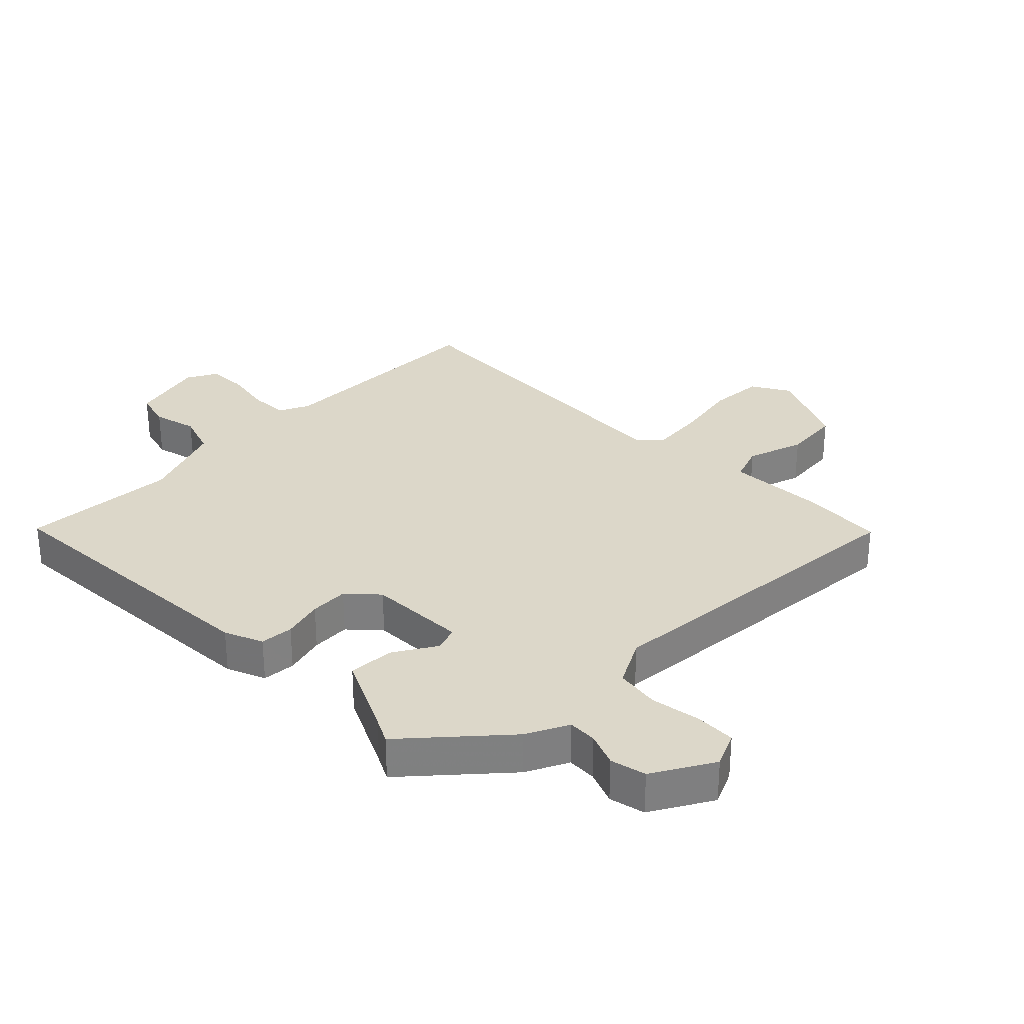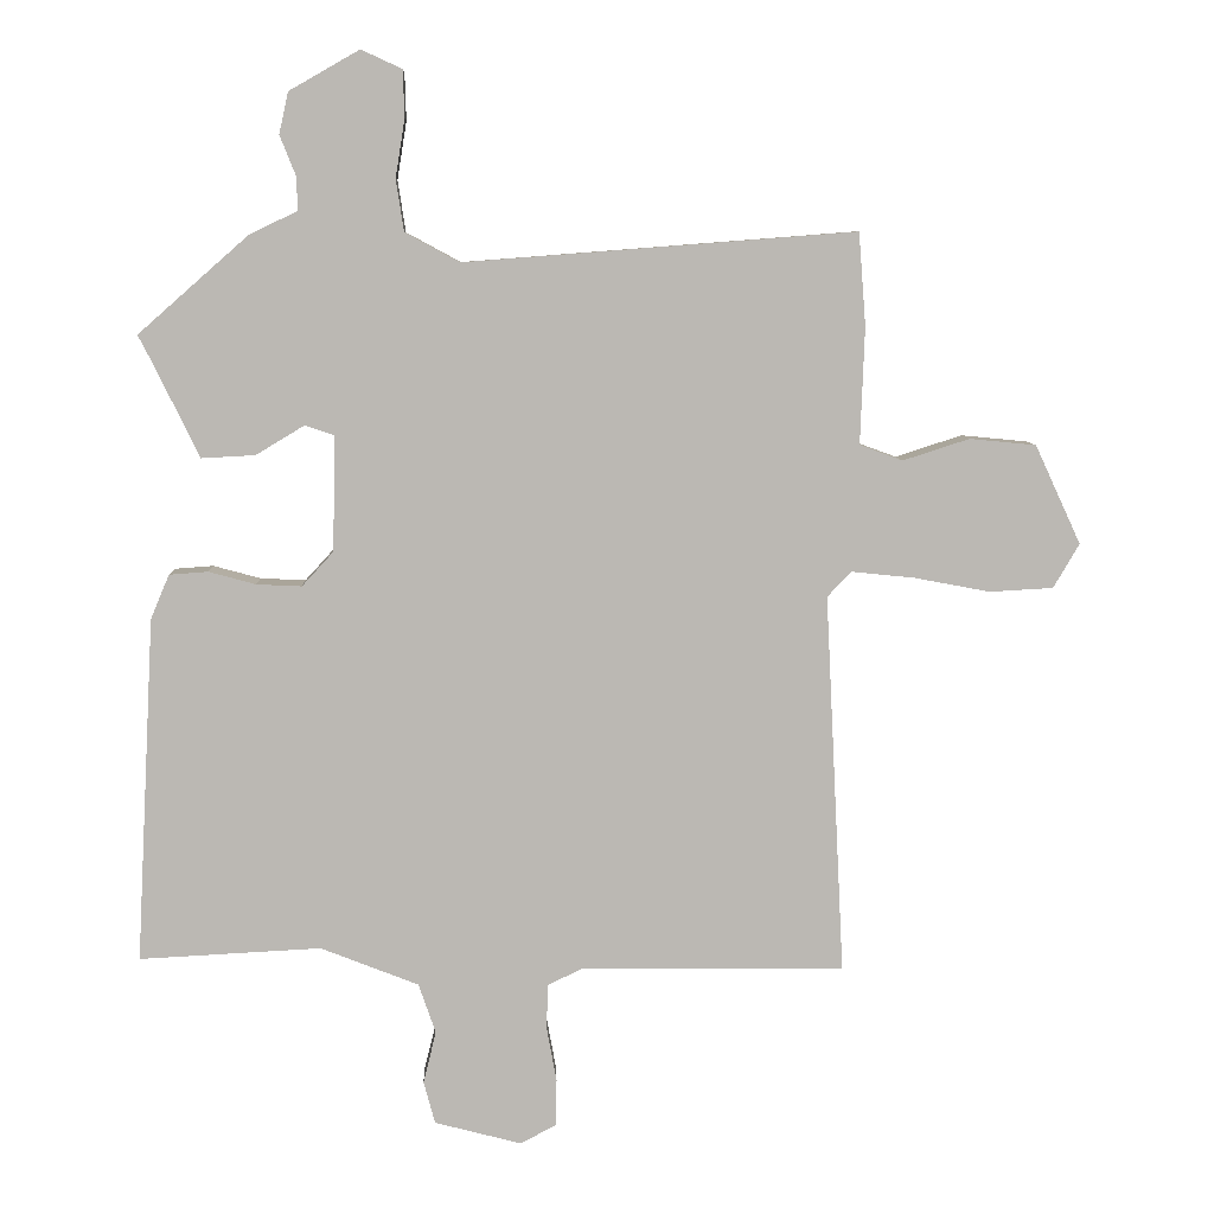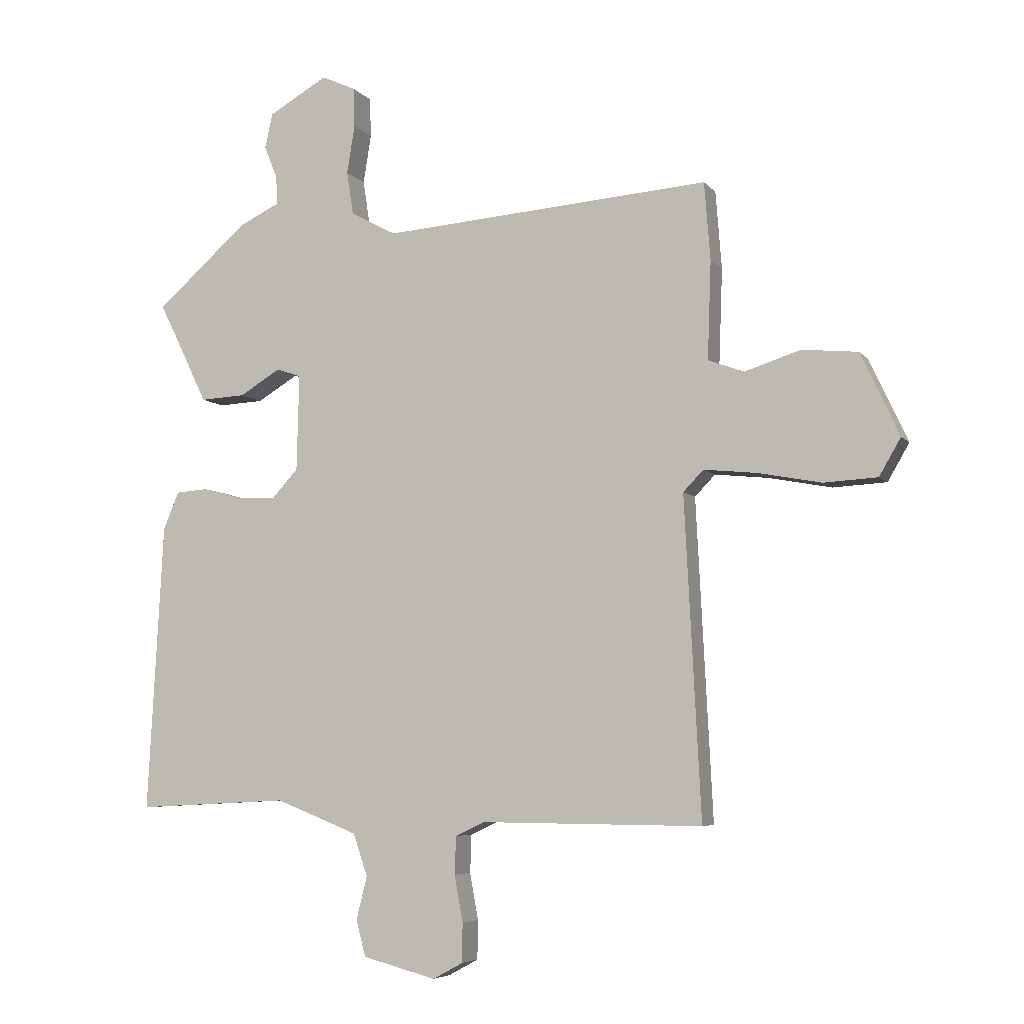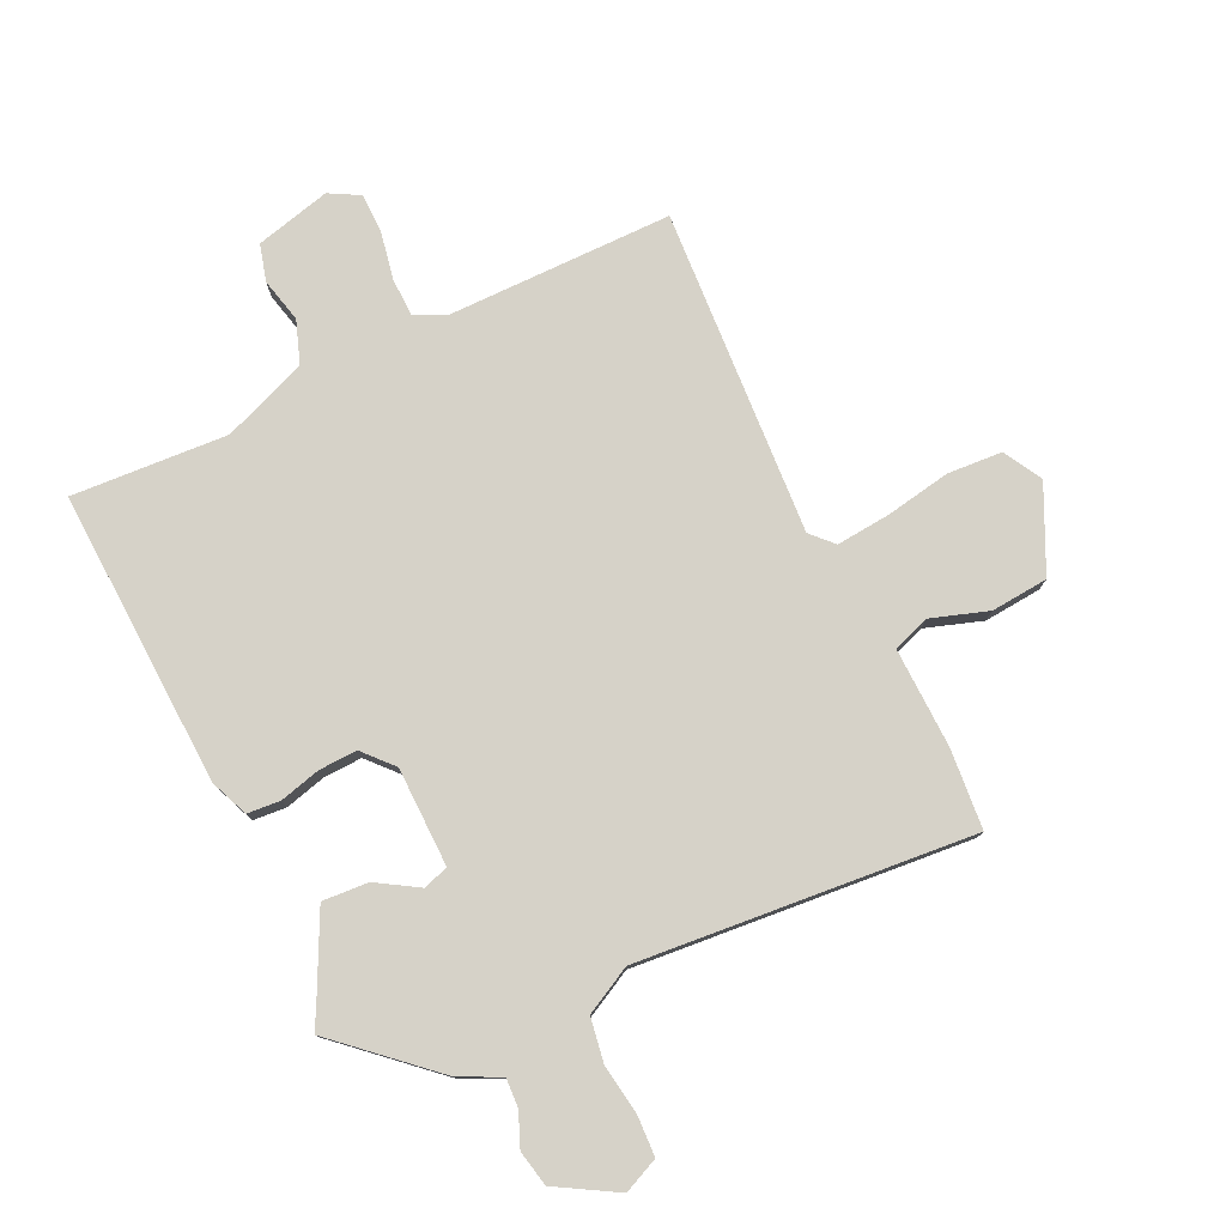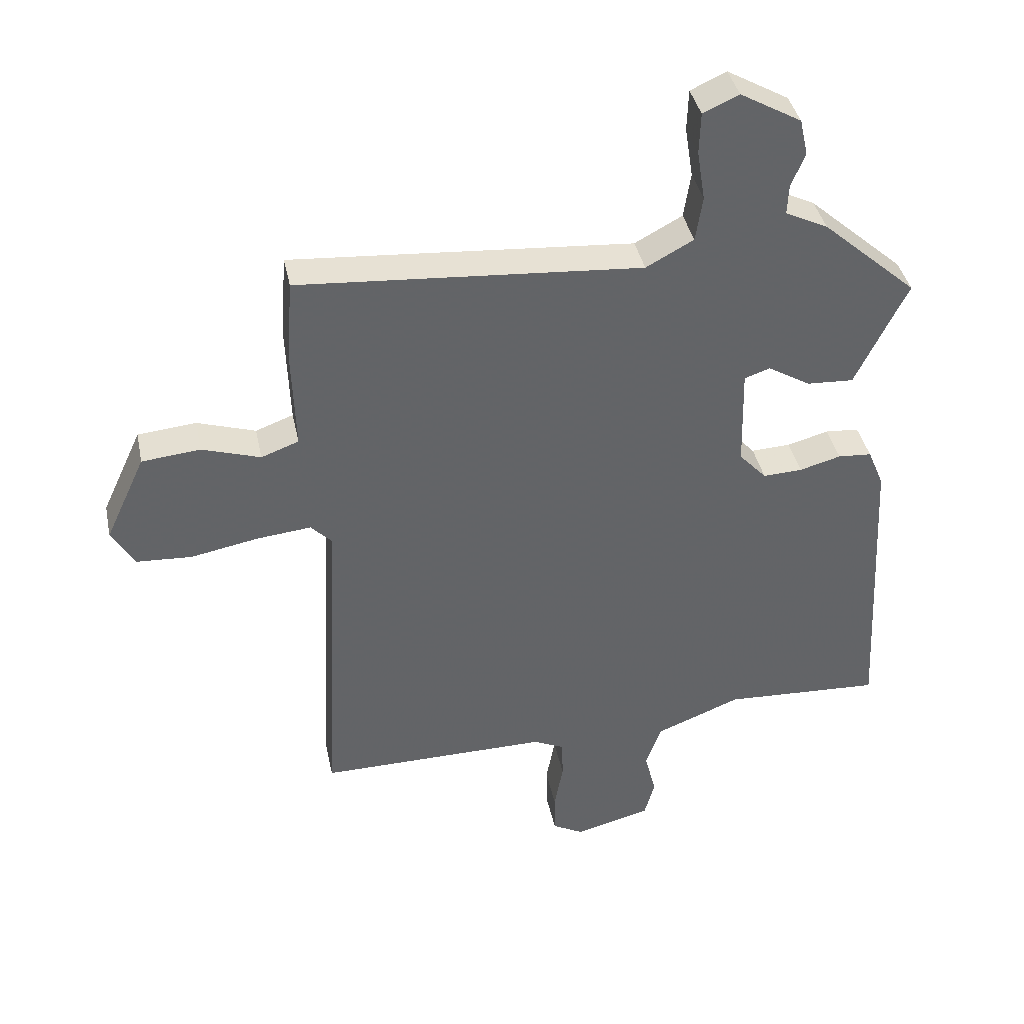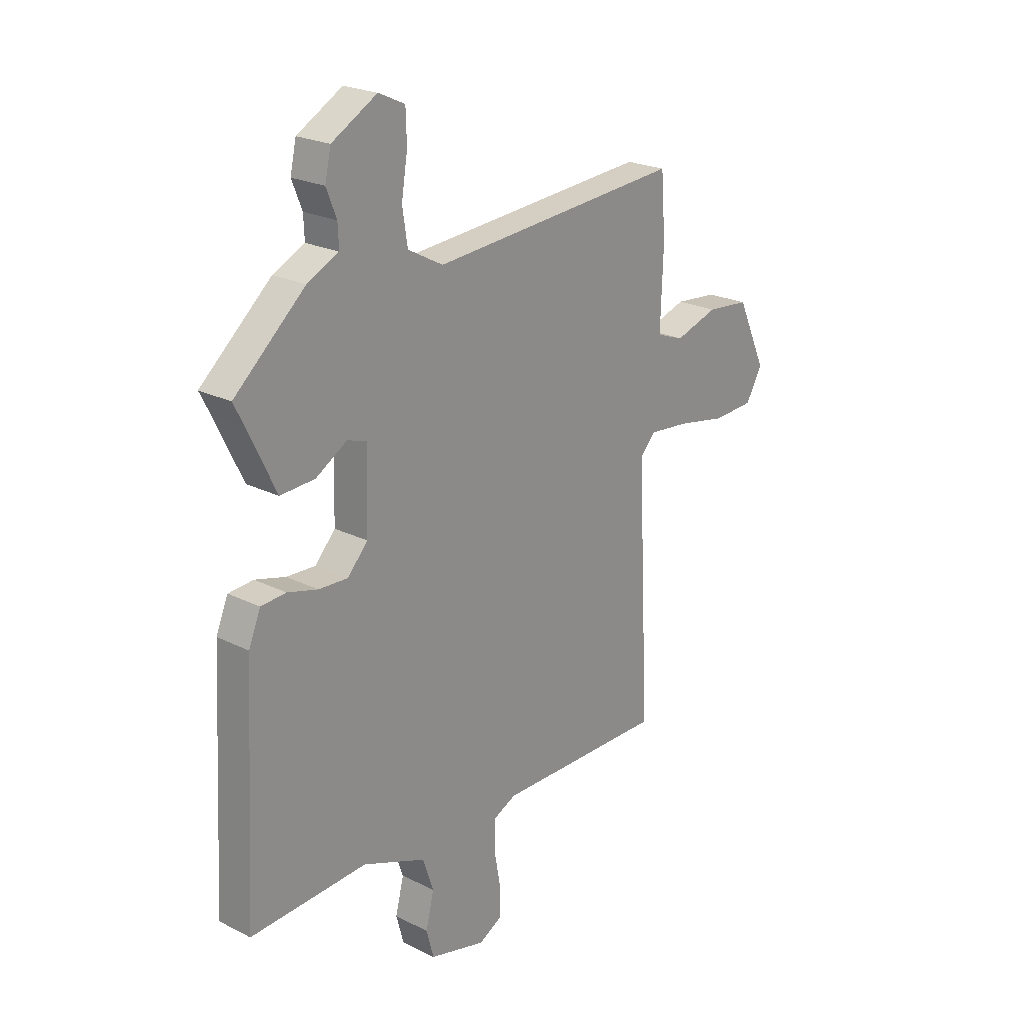
<metadata>
{"format":"obj","ext":"obj","renderer":"f3d","projection":"perspective","resolution":1024,"background":"white","views":[{"elev":30.3,"azim":-44.8,"up":"+Y"},{"elev":7.5,"azim":-2.1,"up":"+Z"},{"elev":-6.0,"azim":20.2,"up":"+Z"},{"elev":77.8,"azim":-24.9,"up":"+Y"},{"elev":39.4,"azim":168.3,"up":"+Z"},{"elev":22.8,"azim":-49.3,"up":"+Z"}]}
</metadata>
<code>
v 0.515 0.07 0.492
v 0.525 0.07 0.362
v 0.519 0.07 0.199
v 0.579 0.07 0.177
v 0.672 0.07 0.207
v 0.765 0.07 0.198
v 0.829 0.07 0.06
v 0.793 0.07 -0.002
v 0.704 0.07 -0.007
v 0.598 0.07 0.013
v 0.51 0.07 0.022
v 0.476 0.07 -0.013
v 0.503 0.07 -0.545
v 0.134 0.07 -0.542
v 0.085 0.07 -0.565
v 0.083 0.07 -0.628
v 0.097 0.07 -0.705
v 0.096 0.07 -0.77
v 0.046 0.07 -0.797
v -0.076 0.07 -0.765
v -0.092 0.07 -0.705
v -0.074 0.07 -0.633
v -0.098 0.07 -0.563
v -0.235 0.07 -0.509
v -0.489 0.07 -0.522
v -0.463 0.07 -0.04
v -0.437 0.07 0.022
v -0.383 0.07 0.026
v -0.317 0.07 0.008
v -0.254 0.07 0.005
v -0.21 0.07 0.053
v -0.206 0.07 0.214
v -0.247 0.07 0.228
v -0.315 0.07 0.187
v -0.39 0.07 0.183
v -0.451 0.07 0.309
v -0.473 0.07 0.352
v -0.32 0.07 0.487
v -0.252 0.07 0.52
v -0.254 0.07 0.567
v -0.276 0.07 0.622
v -0.263 0.07 0.68
v -0.165 0.07 0.736
v -0.108 0.07 0.71
v -0.106 0.07 0.644
v -0.119 0.07 0.563
v -0.108 0.07 0.491
v -0.032 0.07 0.45
v 0.515 0 0.492
v 0.525 0 0.362
v 0.519 0 0.199
v 0.579 0 0.177
v 0.672 0 0.207
v 0.765 0 0.198
v 0.829 0 0.06
v 0.793 0 -0.002
v 0.704 0 -0.007
v 0.598 0 0.013
v 0.51 0 0.022
v 0.476 0 -0.013
v 0.503 0 -0.545
v 0.134 0 -0.542
v 0.085 0 -0.565
v 0.083 0 -0.628
v 0.097 0 -0.705
v 0.096 0 -0.77
v 0.046 0 -0.797
v -0.076 0 -0.765
v -0.092 0 -0.705
v -0.074 0 -0.633
v -0.098 0 -0.563
v -0.235 0 -0.509
v -0.489 0 -0.522
v -0.463 0 -0.04
v -0.437 0 0.022
v -0.383 0 0.026
v -0.317 0 0.008
v -0.254 0 0.005
v -0.21 0 0.053
v -0.206 0 0.214
v -0.247 0 0.228
v -0.315 0 0.187
v -0.39 0 0.183
v -0.451 0 0.309
v -0.473 0 0.352
v -0.32 0 0.487
v -0.252 0 0.52
v -0.254 0 0.567
v -0.276 0 0.622
v -0.263 0 0.68
v -0.165 0 0.736
v -0.108 0 0.71
v -0.106 0 0.644
v -0.119 0 0.563
v -0.108 0 0.491
v -0.032 0 0.45
f 43 44 45 46
f 43 46 47
f 40 41 42 43
f 39 40 43 47
f 36 37 38 39
f 36 39 47 48
f 33 34 35 36
f 32 33 36 48
f 26 27 28 29
f 24 25 26 29
f 23 24 29 30
f 22 23 30 31
f 20 21 22
f 19 20 22
f 16 17 18 19
f 15 16 19 22
f 14 15 22 31
f 12 13 14 31
f 7 8 9 10
f 7 10 11
f 4 5 6 7
f 3 4 7 11
f 12 31 32 48
f 3 11 12 48
f 1 2 3 48
f 94 93 92 91
f 95 94 91
f 91 90 89 88
f 95 91 88 87
f 87 86 85 84
f 96 95 87 84
f 84 83 82 81
f 96 84 81 80
f 77 76 75 74
f 77 74 73 72
f 78 77 72 71
f 79 78 71 70
f 70 69 68
f 70 68 67
f 67 66 65 64
f 70 67 64 63
f 79 70 63 62
f 79 62 61 60
f 58 57 56 55
f 59 58 55
f 55 54 53 52
f 59 55 52 51
f 96 80 79 60
f 96 60 59 51
f 96 51 50 49
f 1 49 50 2
f 2 50 51 3
f 3 51 52 4
f 4 52 53 5
f 5 53 54 6
f 6 54 55 7
f 7 55 56 8
f 8 56 57 9
f 9 57 58 10
f 10 58 59 11
f 11 59 60 12
f 12 60 61 13
f 13 61 62 14
f 14 62 63 15
f 15 63 64 16
f 16 64 65 17
f 17 65 66 18
f 18 66 67 19
f 19 67 68 20
f 20 68 69 21
f 21 69 70 22
f 22 70 71 23
f 23 71 72 24
f 24 72 73 25
f 25 73 74 26
f 26 74 75 27
f 27 75 76 28
f 28 76 77 29
f 29 77 78 30
f 30 78 79 31
f 31 79 80 32
f 32 80 81 33
f 33 81 82 34
f 34 82 83 35
f 35 83 84 36
f 36 84 85 37
f 37 85 86 38
f 38 86 87 39
f 39 87 88 40
f 40 88 89 41
f 41 89 90 42
f 42 90 91 43
f 43 91 92 44
f 44 92 93 45
f 45 93 94 46
f 46 94 95 47
f 47 95 96 48
f 48 96 49 1

</code>
